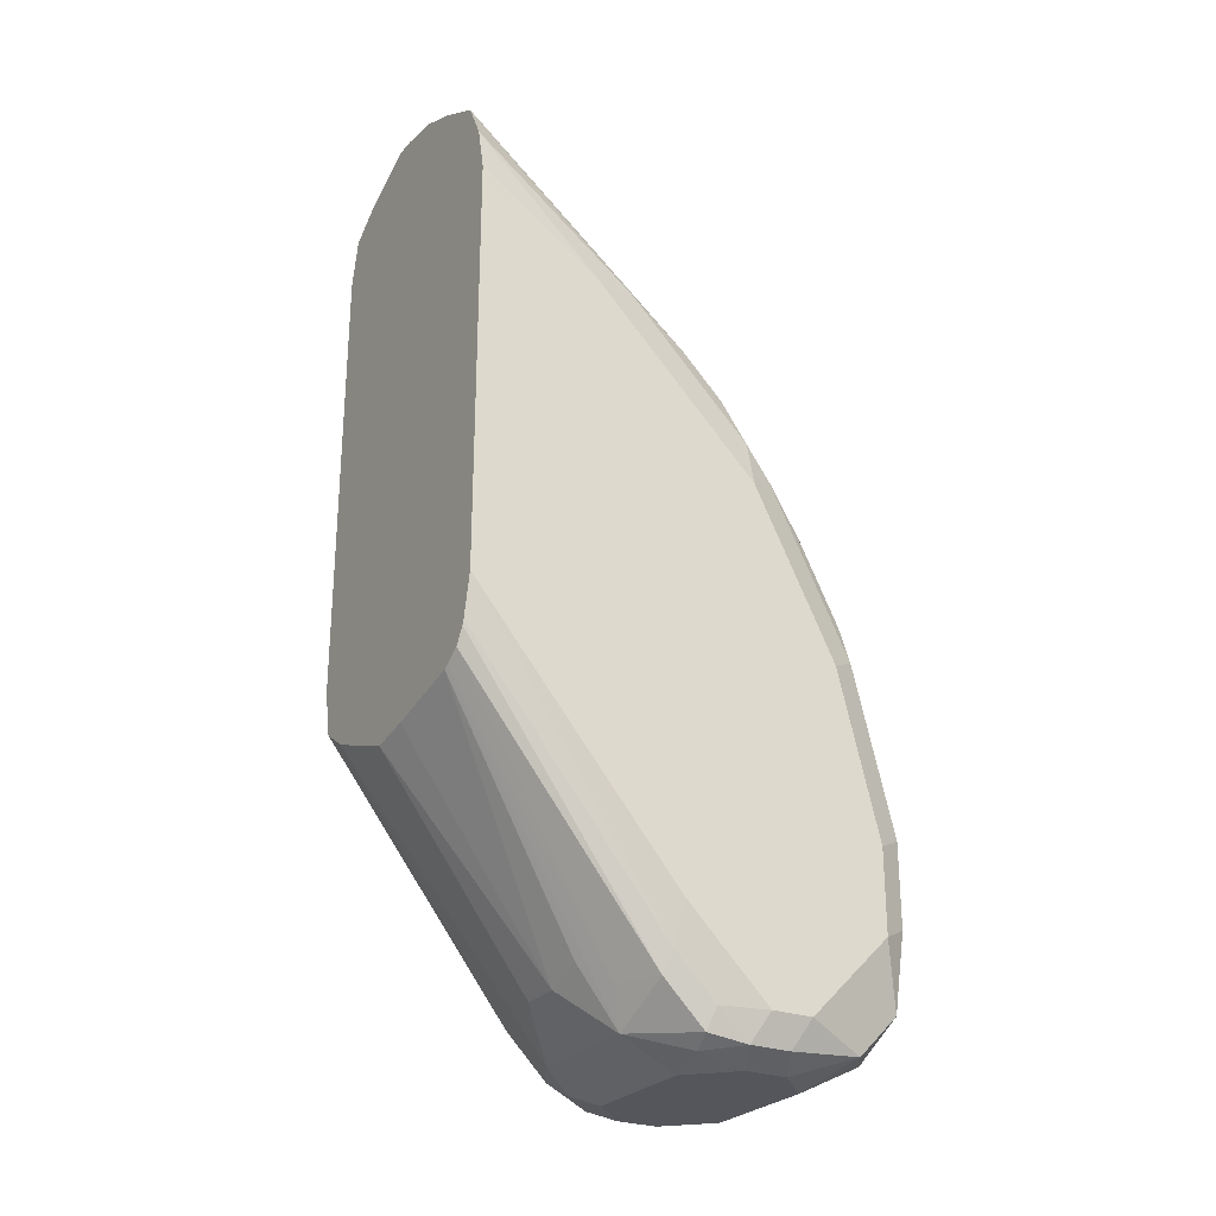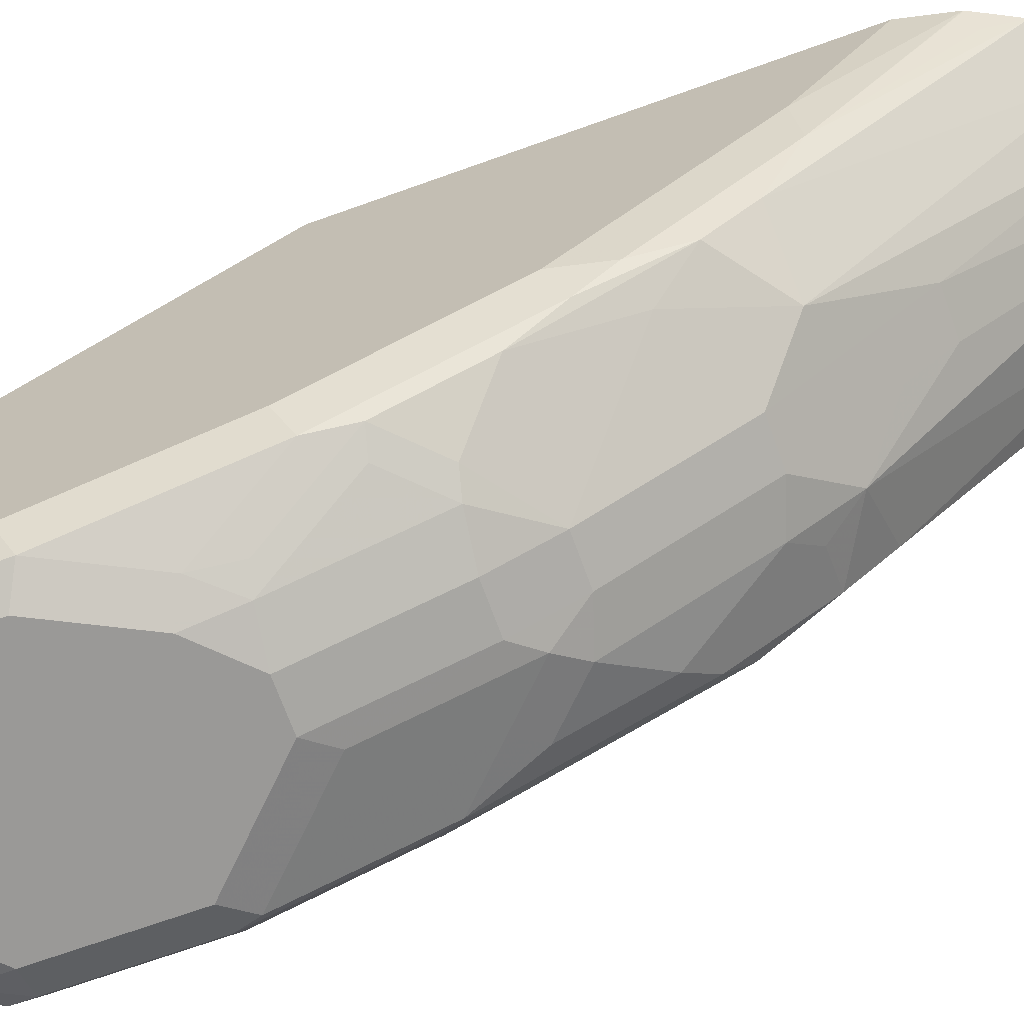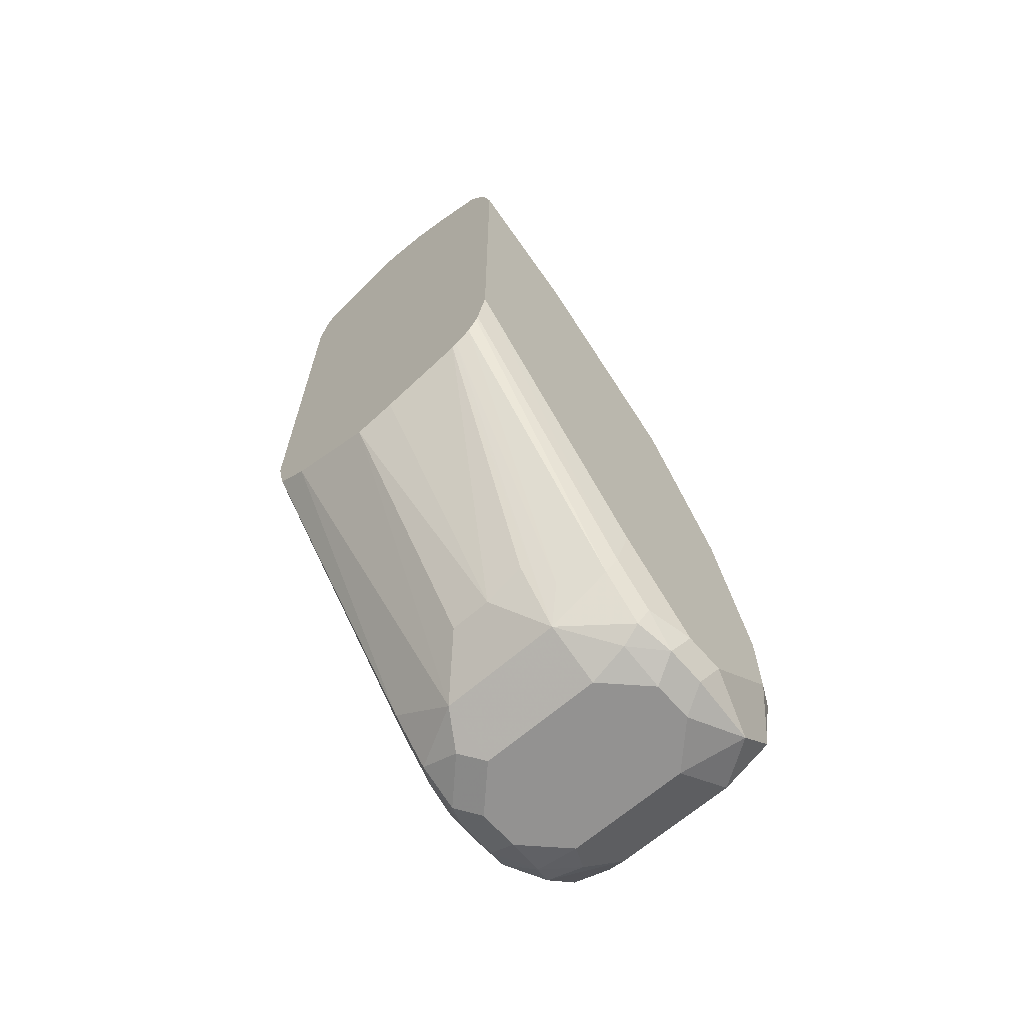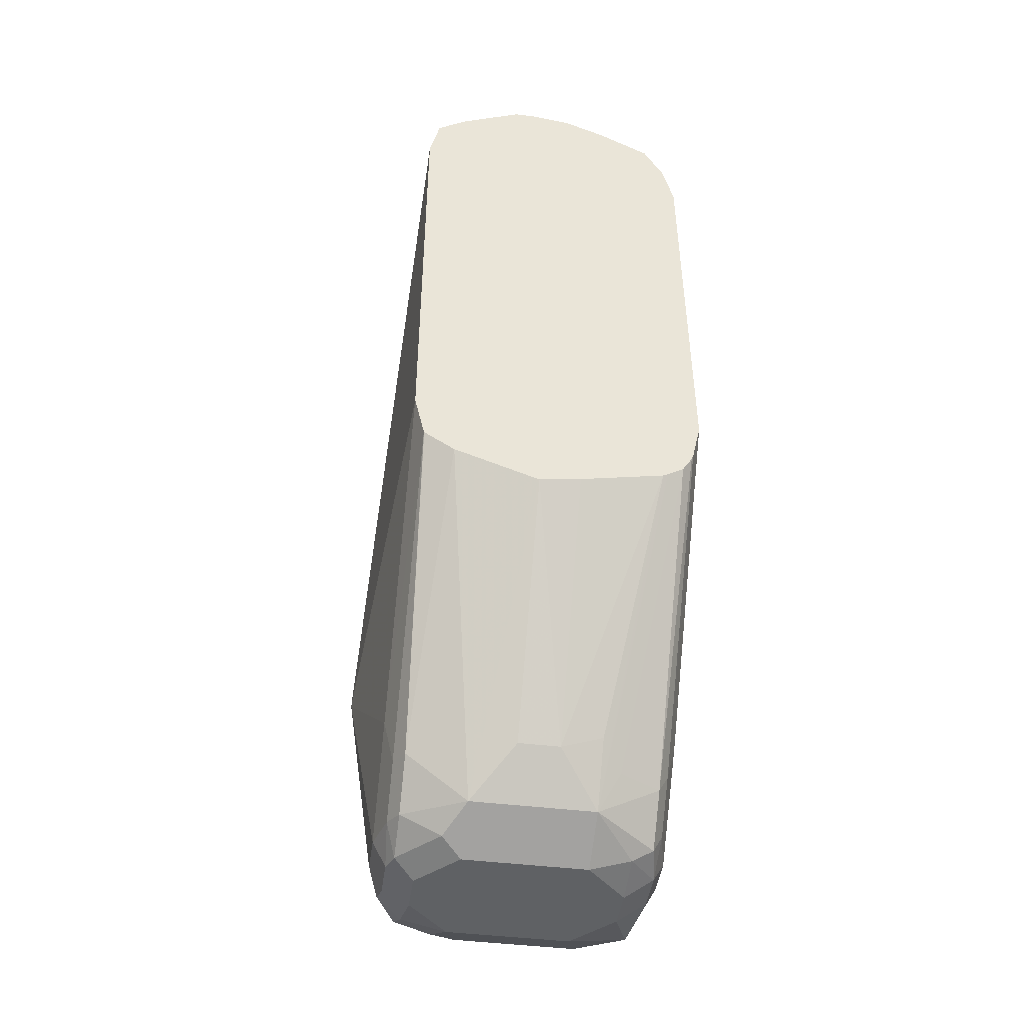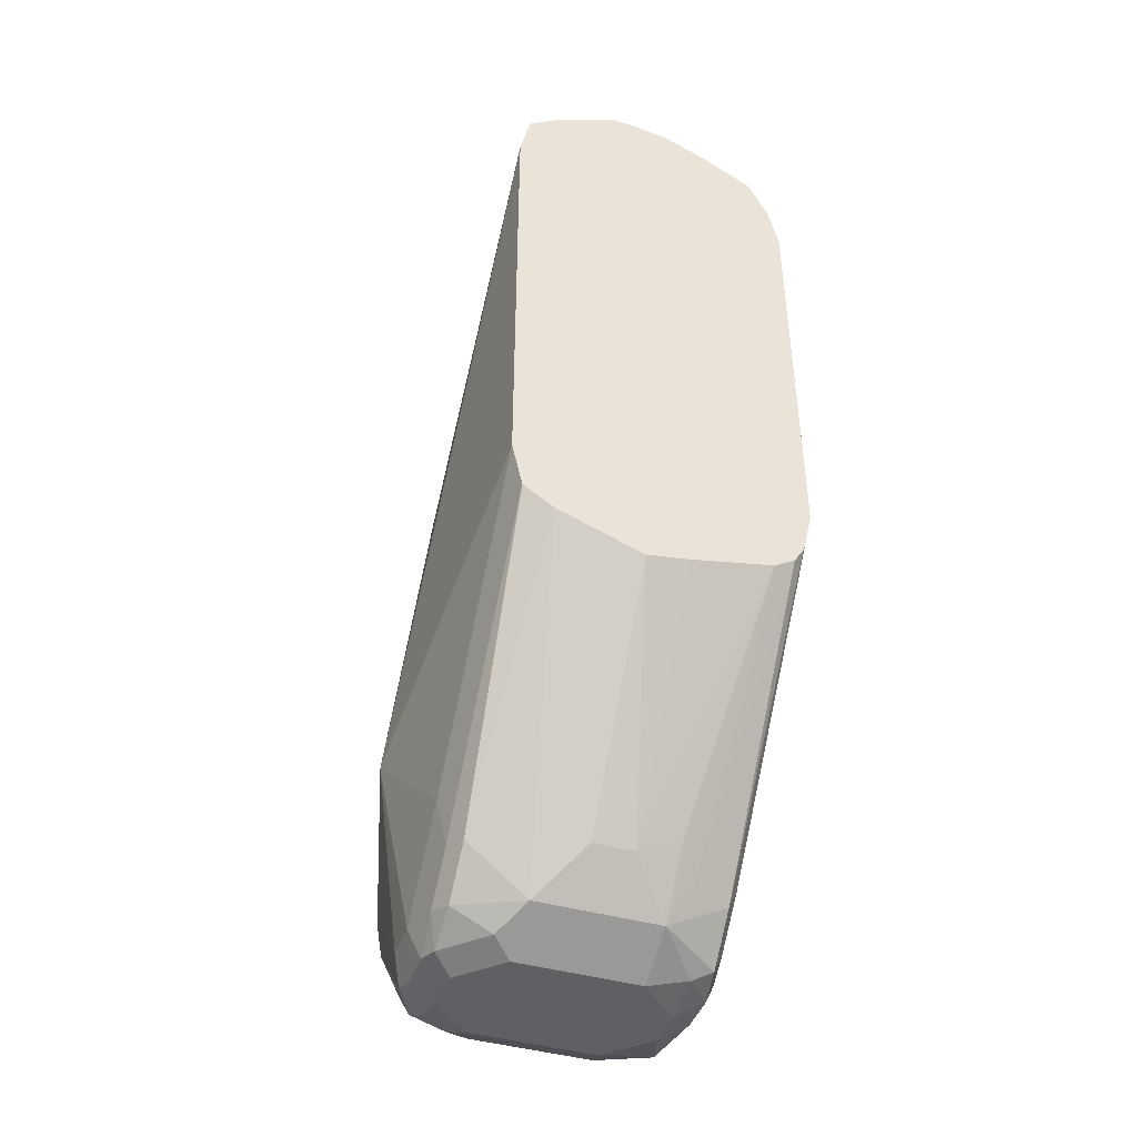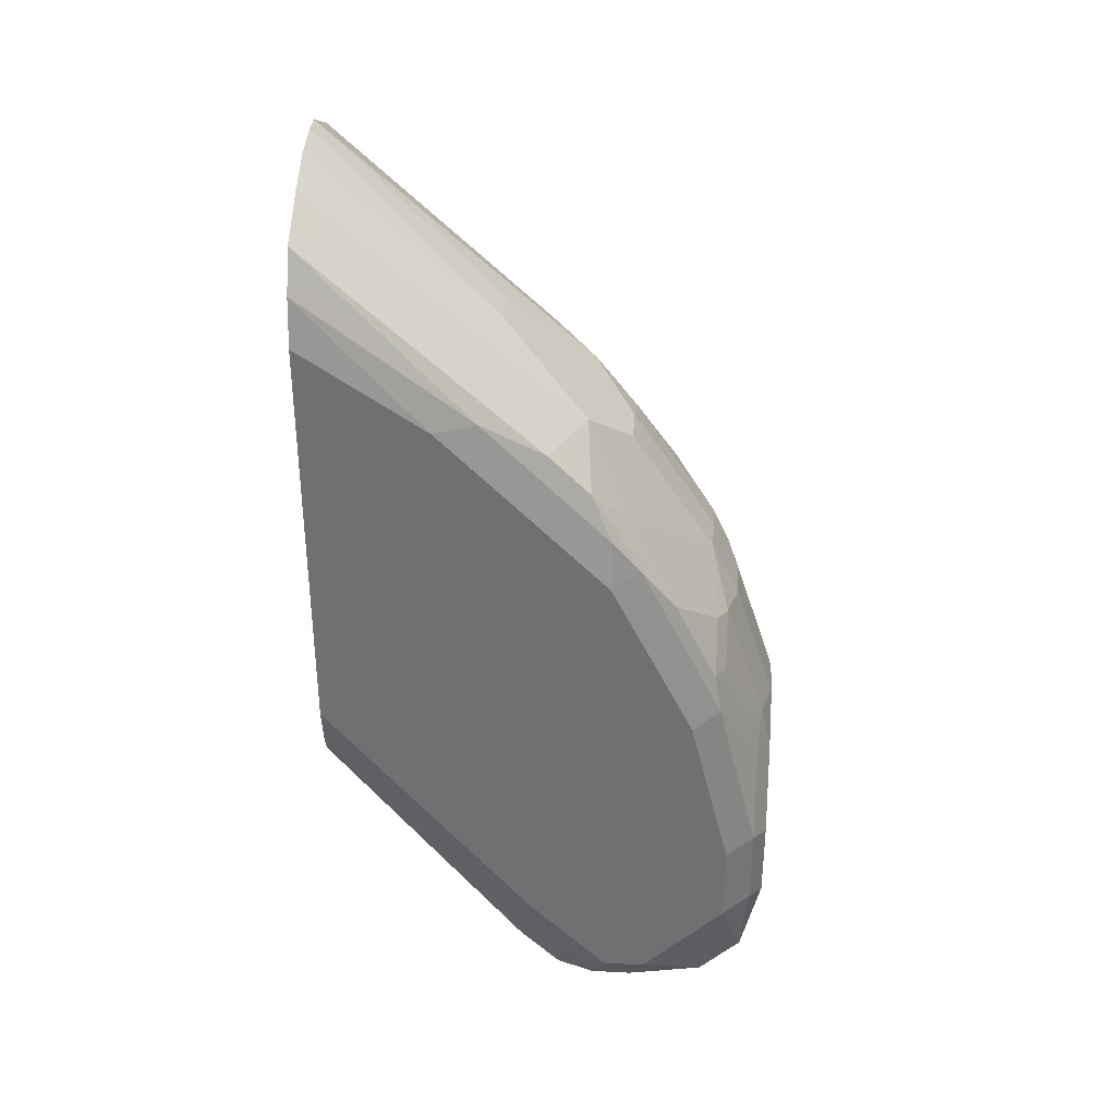
<metadata>
{"format":"obj","ext":"obj","renderer":"f3d","projection":"perspective","resolution":1024,"background":"white","views":[{"elev":-26.3,"azim":-120.6,"up":"+Z"},{"elev":-69.0,"azim":-70.2,"up":"+Y"},{"elev":-66.5,"azim":-139.1,"up":"+Z"},{"elev":-46.0,"azim":172.1,"up":"+Z"},{"elev":-43.4,"azim":161.5,"up":"+Z"},{"elev":34.6,"azim":-86.0,"up":"+Z"}]}
</metadata>
<code>
v -0.03425 -0.5482 -0.5995
v -0.05994 -0.5396 -0.6081
v -0.03997 -0.5368 -0.6224
v 0.01712 -0.5482 -0.5995
v -0.05138 -0.5482 -0.5824
v -0.04853 -0.5453 -0.5967
v -0.05994 -0.5225 -0.6252
v -0.0628 -0.5425 -0.5767
v -0.06852 -0.531 -0.5824
v 0.01141 -0.5368 -0.6224
v -0.03425 -0.5139 -0.6338
v 0.03639 -0.5439 -0.5995
v 0.03426 -0.5482 -0.5824
v 0.02284 -0.5425 -0.611
v -0.05138 -0.5482 -0.5482
v -0.0628 -0.4911 -0.6281
v -0.05138 -0.4968 -0.6338
v -0.04853 -0.5111 -0.6309
v -0.06852 -0.4968 -0.6167
v -0.0628 -0.5425 -0.5425
v -0.06852 -0.531 -0.5482
v 0.03853 -0.5396 -0.6081
v 0.02284 -0.5253 -0.6281
v 0.03853 -0.5225 -0.6252
v 0.01712 -0.5139 -0.6338
v 0.0471 -0.5396 -0.591
v 0.04567 -0.5425 -0.5824
v 0.03426 -0.5482 -0.531
v -0.03425 -0.5482 -0.5139
v -0.04568 -0.5425 -0.5082
v -0.0628 -0.4739 -0.6281
v -0.05138 -0.4796 -0.6338
v -0.06852 -0.4796 -0.6167
v -0.0628 -0.5253 -0.4739
v -0.06852 -0.5139 -0.4796
v 0.0471 -0.5225 -0.6081
v 0.03639 -0.5139 -0.6295
v 0.0471 -0.5053 -0.6252
v 0.03426 -0.4968 -0.6338
v 0.05139 -0.531 -0.5824
v 0.04567 -0.5425 -0.531
v 0.04282 -0.5439 -0.5225
v -1.006e-05 -0.5482 -0.4968
v -0.01713 -0.5482 -0.4968
v -0.03425 -0.5439 -0.4946
v -0.04282 -0.5396 -0.4925
v -0.05994 -0.5225 -0.4582
v -0.05138 -0.4604 -0.6295
v -0.06423 -0.4604 -0.6167
v -0.05994 -0.4582 -0.6252
v -0.03425 -0.4625 -0.6338
v -0.06852 -0.4625 -0.5995
v -0.0628 -0.4911 -0.4054
v -0.06852 -0.4968 -0.4454
v 0.04567 -0.4968 -0.6281
v 0.04567 -0.4796 -0.6281
v 0.05139 -0.4796 -0.6167
v 0.05139 -0.4968 -0.6167
v 0.03426 -0.4796 -0.6338
v 0.04282 -0.4711 -0.6295
v 0.06424 -0.4882 -0.5396
v 0.05139 -0.531 -0.531
v 0.04567 -0.5253 -0.4796
v 0.02569 -0.5439 -0.5053
v 0.04282 -0.5267 -0.4711
v 0.008554 -0.5439 -0.4882
v -1.006e-05 -0.531 -0.4454
v -0.01713 -0.531 -0.4454
v -0.03425 -0.5267 -0.4432
v -0.05138 -0.5267 -0.4604
v -0.04282 -0.5225 -0.4411
v -0.05994 -0.5053 -0.424
v -0.03425 -0.4397 -0.6224
v -0.06423 -0.4433 -0.5995
v -0.05994 -0.4411 -0.6081
v 0.01712 -0.4625 -0.6338
v -0.06852 -0.4454 -0.5824
v -0.06423 -0.4796 -0.3919
v -0.06852 -0.4796 -0.4112
v -0.05994 -0.4711 -0.3726
v 0.0471 -0.4625 -0.6188
v 0.05139 -0.4625 -0.5995
v 0.02569 -0.454 -0.6295
v 0.04282 -0.454 -0.621
v 0.05139 -0.5139 -0.4796
v 0.05139 -0.4454 -0.5824
v 0.05139 -0.36 -0.4799
v 0.05139 -0.36 -0.3086
v 0.05133 -0.36 -0.2914
v 0.05139 -0.394 -0.3255
v 0.05139 -0.4454 -0.3769
v 0.05139 -0.4796 -0.4112
v 0.05139 -0.4968 -0.4454
v 0.0471 -0.516 -0.4625
v 0.02569 -0.5267 -0.4539
v 0.04282 -0.4925 -0.4026
v 0.03426 -0.5203 -0.4454
v 0.008554 -0.5267 -0.4369
v -1.006e-05 -0.5196 -0.4226
v -0.01713 -0.5196 -0.4226
v -0.03425 -0.5025 -0.4054
v -0.05138 -0.4854 -0.3883
v -0.04282 -0.4325 -0.6081
v -0.05337 -0.36 -0.5094
v -0.05138 -0.36 -0.5105
v -0.03425 -0.4218 -0.5995
v -0.01713 -0.4226 -0.6052
v 0.01712 -0.4397 -0.6224
v -0.06852 -0.36 -0.4799
v -0.06475 -0.36 -0.4968
v -0.06399 -0.36 -0.4987
v -0.05994 -0.36 -0.5053
v -0.06423 -0.4454 -0.3576
v -0.06852 -0.4454 -0.3769
v -0.03425 -0.4682 -0.3541
v -0.05994 -0.454 -0.3555
v 0.0471 -0.4454 -0.6017
v 0.04282 -0.4368 -0.6038
v 0.04716 -0.36 -0.4989
v 0.05094 -0.36 -0.2895
v 0.0471 -0.36 -0.2722
v 0.0471 -0.4133 -0.3255
v 0.0471 -0.4647 -0.3769
v 0.0471 -0.4818 -0.394
v 0.01712 -0.4861 -0.3769
v 0.03426 -0.5032 -0.4112
v 0.04282 -0.4668 -0.3683
v 0.01712 -0.5203 -0.4283
v -1.006e-05 -0.4854 -0.3712
v -0.01713 -0.4854 -0.3712
v -0.01713 -0.36 -0.5177
v -1.006e-05 -0.4226 -0.6052
v -0.000231 -0.36 -0.5205
v 0.03448 -0.36 -0.5075
v -0.06852 -0.36 -0.3086
v -0.06423 -0.4283 -0.3405
v -0.06852 -0.4111 -0.3426
v -0.01713 -0.4511 -0.3369
v -0.01713 -0.434 -0.3198
v -0.01713 -0.36 -0.2536
v -0.03425 -0.36 -0.2609
v -0.05602 -0.36 -0.2731
v 0.04699 -0.36 -0.4992
v 0.04709 -0.36 -0.499
v 0.03426 -0.36 -0.2632
v 0.04282 -0.4497 -0.3512
v 0.02569 -0.4754 -0.3683
v 0.01712 -0.4682 -0.3541
v -1.006e-05 -0.4511 -0.3369
v -0.06423 -0.36 -0.2893
v -0.05994 -0.3683 -0.287
v -0.06412 -0.36 -0.289
v -1.006e-05 -0.434 -0.3198
v -1.006e-05 -0.36 -0.2511
v 0.008749 -0.36 -0.2511
f 85 93 94
f 87 144 143
f 87 119 144
f 86 119 87
f 86 117 119
f 84 118 117
f 78 114 79
f 83 108 84
f 81 86 82
f 81 117 86
f 81 84 117
f 80 102 115
f 80 115 116
f 87 143 134
f 84 108 118
f 87 134 133
f 87 145 121
f 87 131 105
f 87 121 120
f 78 113 114
f 87 155 145
f 87 154 155
f 87 140 154
f 87 141 140
f 87 142 141
f 87 133 131
f 87 152 142
f 87 135 150
f 87 109 135
f 87 110 109
f 87 111 110
f 87 112 111
f 87 104 112
f 87 105 104
f 87 150 152
f 78 116 113
f 71 102 72
f 76 108 83
f 67 98 99
f 66 98 67
f 66 95 98
f 65 97 95
f 65 96 97
f 65 94 96
f 64 95 66
f 63 94 65
f 63 85 94
f 61 93 85
f 61 92 93
f 61 91 92
f 61 90 91
f 87 120 89
f 61 89 90
f 67 99 100
f 67 100 68
f 68 100 69
f 69 100 71
f 75 112 103
f 75 111 112
f 75 110 111
f 74 110 75
f 74 109 110
f 74 77 109
f 73 132 108
f 78 80 116
f 73 107 132
f 73 105 106
f 73 104 105
f 73 103 104
f 73 75 103
f 72 102 80
f 71 101 102
f 71 100 101
f 73 106 107
f 87 89 88
f 115 138 139
f 90 120 121
f 127 146 148
f 125 148 129
f 125 147 148
f 125 127 147
f 125 128 126
f 123 127 124
f 123 146 127
f 122 146 123
f 121 146 122
f 121 145 146
f 118 144 119
f 118 143 144
f 118 134 143
f 117 118 119
f 116 142 136
f 127 148 147
f 129 148 149
f 129 149 138
f 129 138 130
f 61 88 89
f 148 153 149
f 148 155 153
f 145 148 146
f 145 155 148
f 142 152 151
f 139 154 140
f 116 141 142
f 139 155 154
f 138 153 139
f 138 149 153
f 136 150 137
f 136 152 150
f 136 151 152
f 136 142 151
f 135 137 150
f 139 153 155
f 89 120 90
f 115 141 116
f 115 139 140
f 97 126 128
f 96 127 125
f 96 124 127
f 96 126 97
f 96 125 126
f 95 128 98
f 95 97 128
f 94 124 96
f 93 124 94
f 92 124 93
f 92 123 124
f 91 123 92
f 91 122 123
f 91 121 122
f 90 121 91
f 98 128 99
f 99 128 125
f 99 125 129
f 99 129 130
f 115 130 138
f 113 137 114
f 113 136 137
f 113 116 136
f 108 134 118
f 108 133 134
f 108 132 133
f 115 140 141
f 107 133 132
f 105 107 106
f 105 131 107
f 103 112 104
f 101 115 102
f 101 130 115
f 100 130 101
f 99 130 100
f 107 131 133
f 61 87 88
f 1 29 15
f 61 82 86
f 12 26 27
f 11 39 25
f 11 59 39
f 11 76 59
f 11 51 76
f 11 32 51
f 11 17 32
f 11 18 17
f 10 24 22
f 10 23 24
f 10 22 14
f 9 33 19
f 9 52 33
f 9 77 52
f 9 109 77
f 12 27 13
f 9 135 109
f 12 14 22
f 13 27 41
f 23 37 24
f 23 25 37
f 22 36 26
f 22 38 36
f 22 24 38
f 20 35 21
f 20 34 35
f 20 30 34
f 16 32 17
f 16 31 32
f 16 33 31
f 16 19 33
f 15 30 20
f 15 29 30
f 13 41 28
f 12 22 26
f 9 137 135
f 9 114 137
f 9 79 114
f 2 5 8
f 2 6 5
f 2 7 3
f 1 6 2
f 1 5 6
f 1 15 5
f 1 44 29
f 1 43 44
f 1 28 43
f 1 13 28
f 1 4 13
f 1 14 4
f 1 10 14
f 1 3 10
f 1 2 3
f 2 8 9
f 2 9 19
f 2 19 7
f 3 7 11
f 9 54 79
f 9 35 54
f 9 21 35
f 61 86 87
f 8 20 21
f 7 19 16
f 7 18 11
f 24 37 38
f 7 17 18
f 5 20 8
f 5 15 20
f 4 14 12
f 4 12 13
f 3 23 10
f 3 25 23
f 3 11 25
f 7 16 17
f 25 39 37
f 8 21 9
f 26 62 41
f 49 75 50
f 49 74 75
f 49 52 74
f 48 73 51
f 48 50 73
f 47 72 53
f 47 71 72
f 47 69 71
f 47 70 69
f 45 47 46
f 45 70 47
f 45 69 70
f 44 69 45
f 44 68 69
f 43 68 44
f 50 75 73
f 43 67 68
f 51 73 108
f 53 78 79
f 26 40 62
f 61 85 62
f 60 84 81
f 60 83 84
f 60 76 83
f 59 76 60
f 57 61 58
f 57 82 61
f 57 81 82
f 56 81 57
f 56 60 81
f 55 60 56
f 53 80 78
f 53 72 80
f 53 79 54
f 51 108 76
f 43 66 67
f 52 77 74
f 42 95 64
f 33 52 49
f 32 48 51
f 31 50 48
f 31 49 50
f 31 33 49
f 30 47 34
f 30 46 47
f 30 45 46
f 29 45 30
f 29 44 45
f 28 42 43
f 28 41 42
f 26 36 40
f 43 64 66
f 26 41 27
f 34 47 53
f 34 53 54
f 31 48 32
f 36 38 58
f 42 65 95
f 42 64 43
f 34 54 35
f 41 65 42
f 41 63 65
f 41 85 63
f 41 62 85
f 40 58 61
f 39 60 55
f 40 61 62
f 38 57 58
f 38 56 57
f 38 55 56
f 37 55 38
f 37 39 55
f 36 58 40
f 39 59 60

</code>
